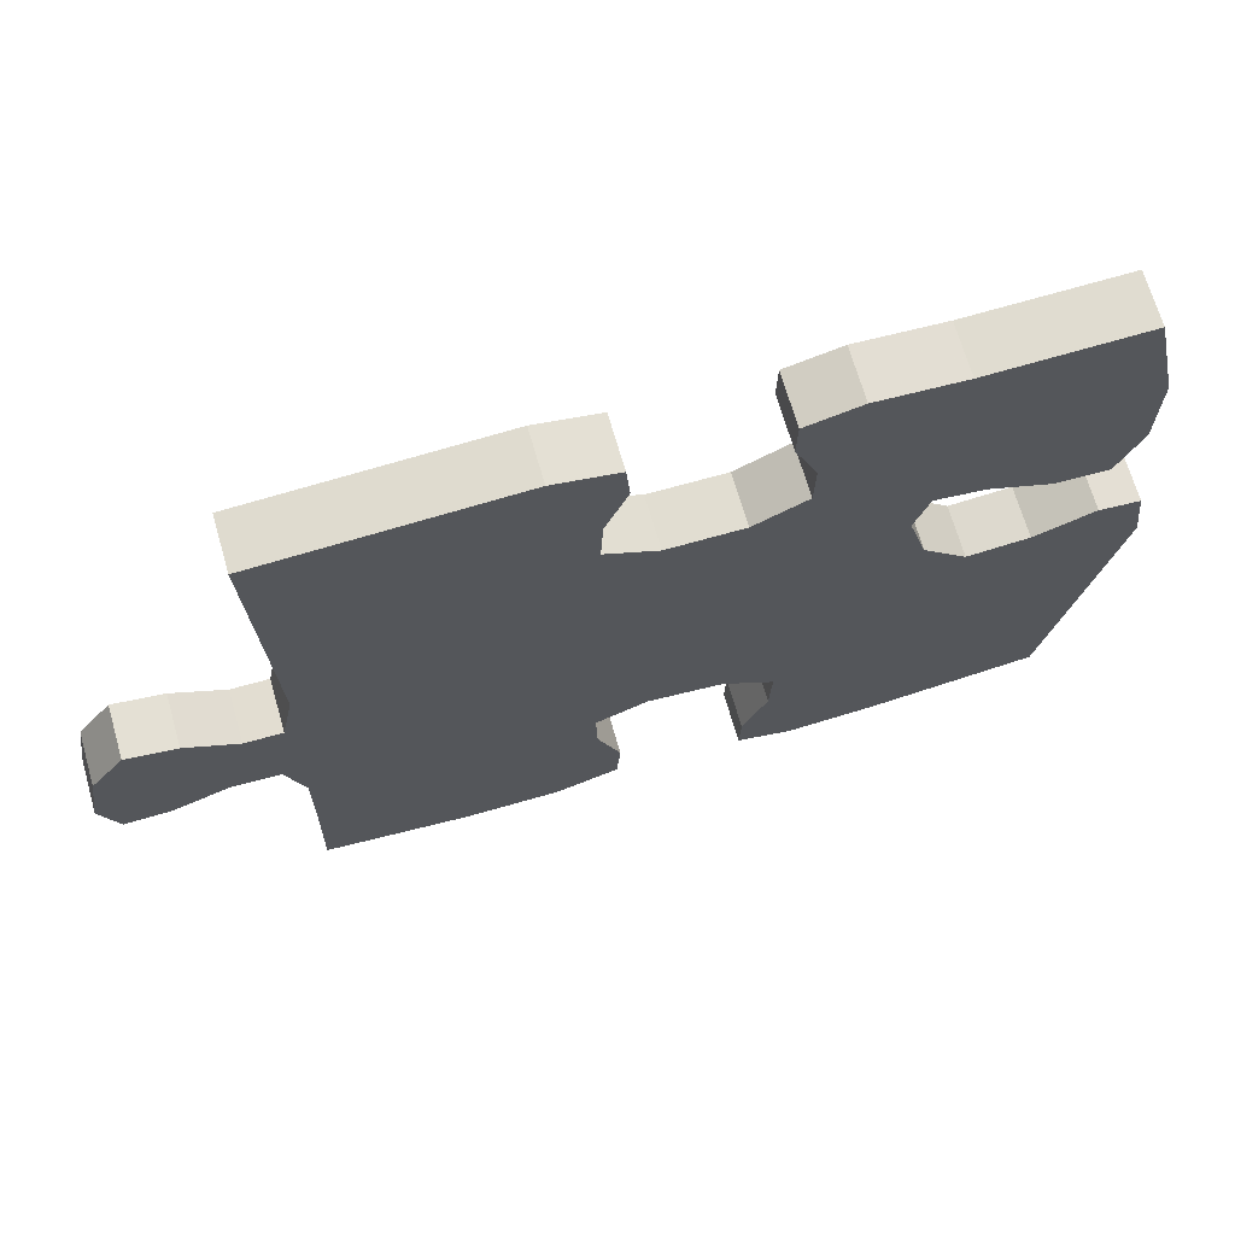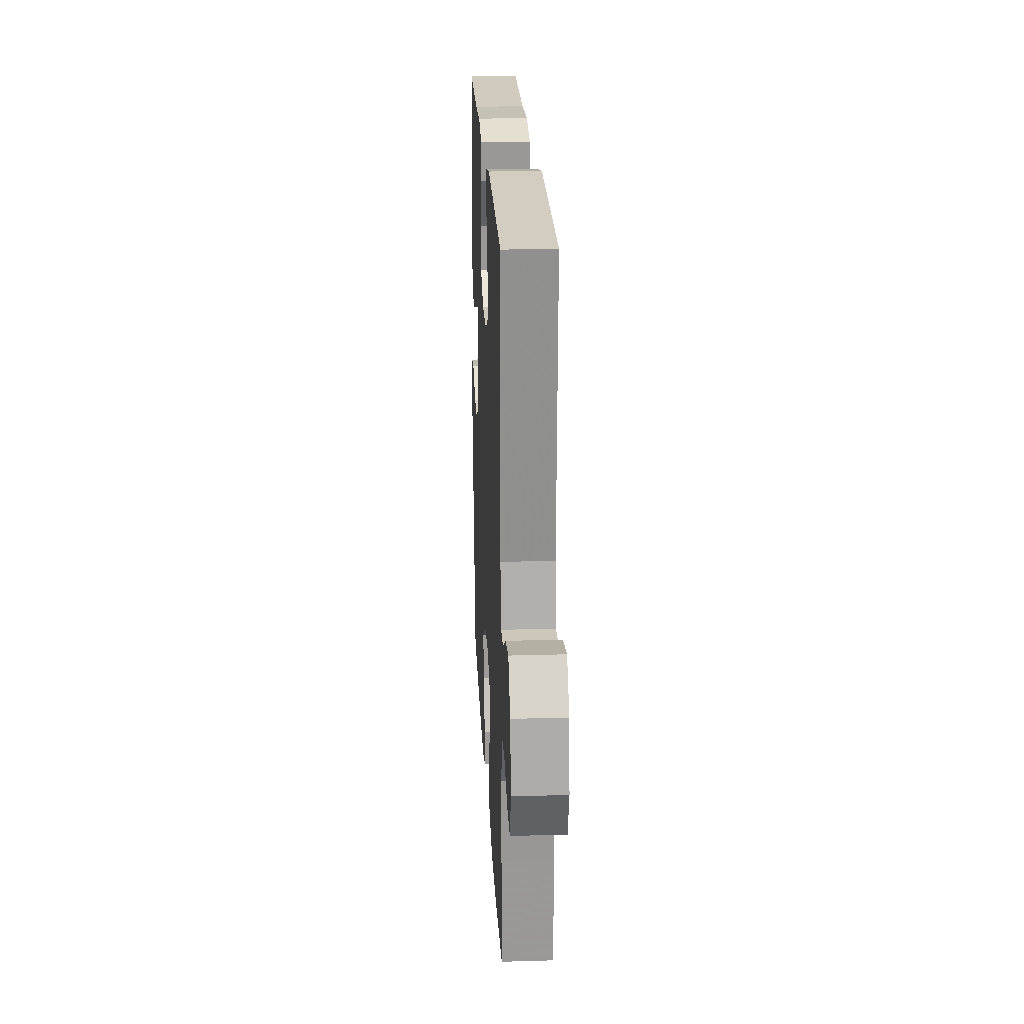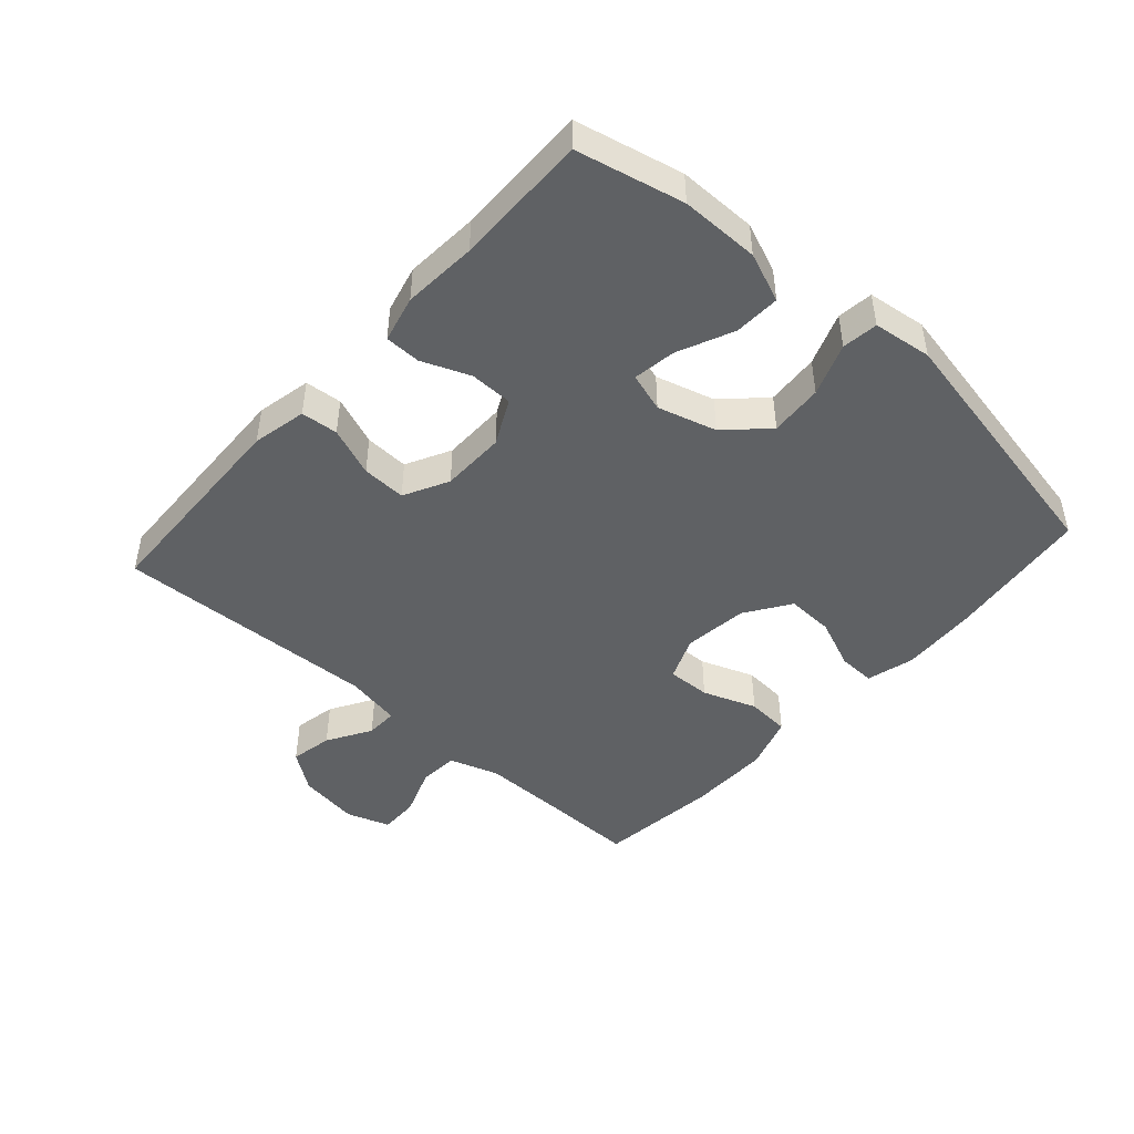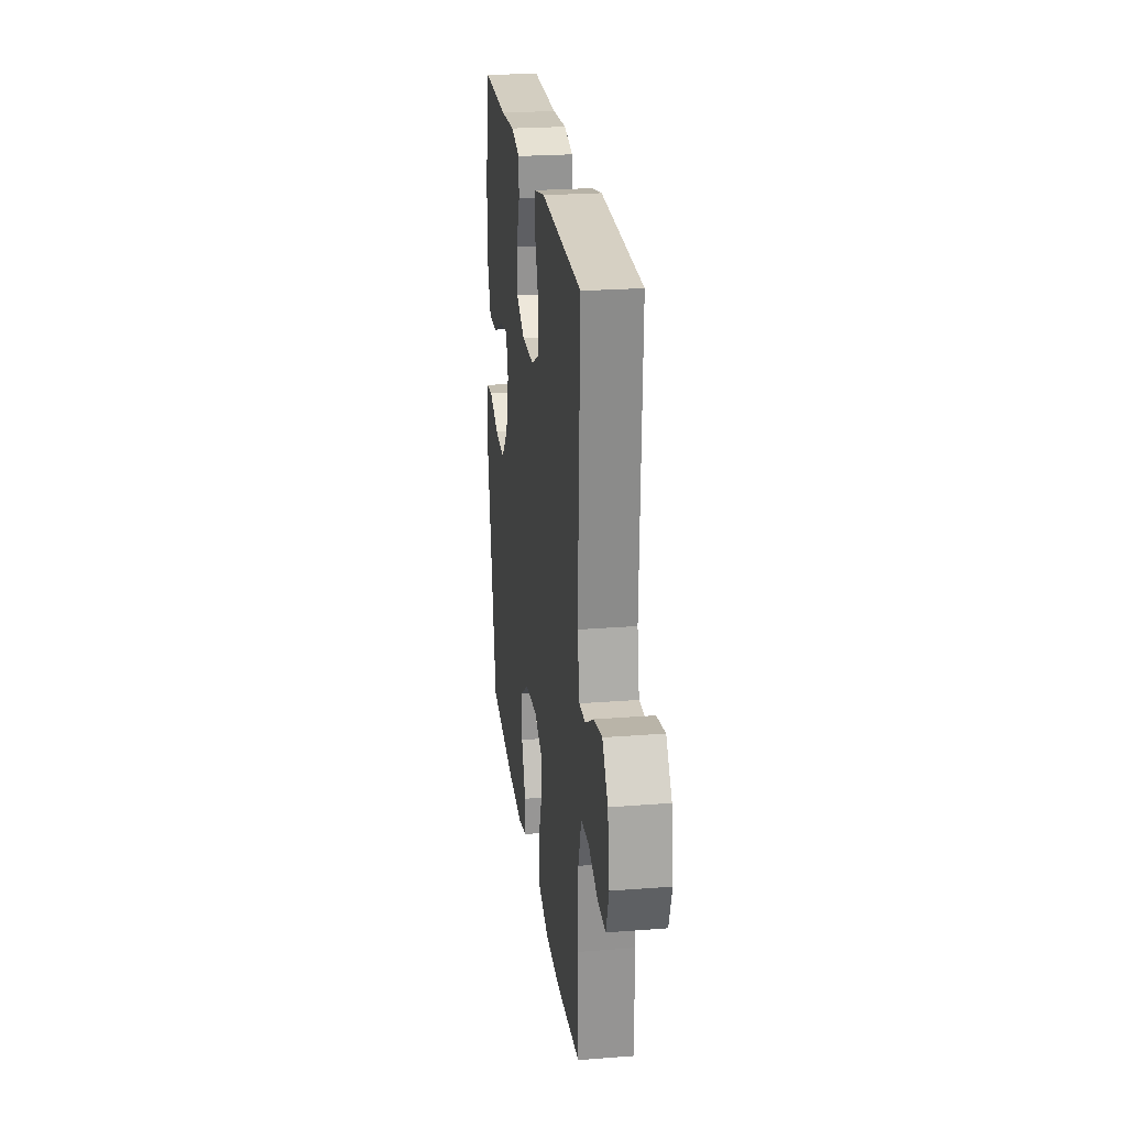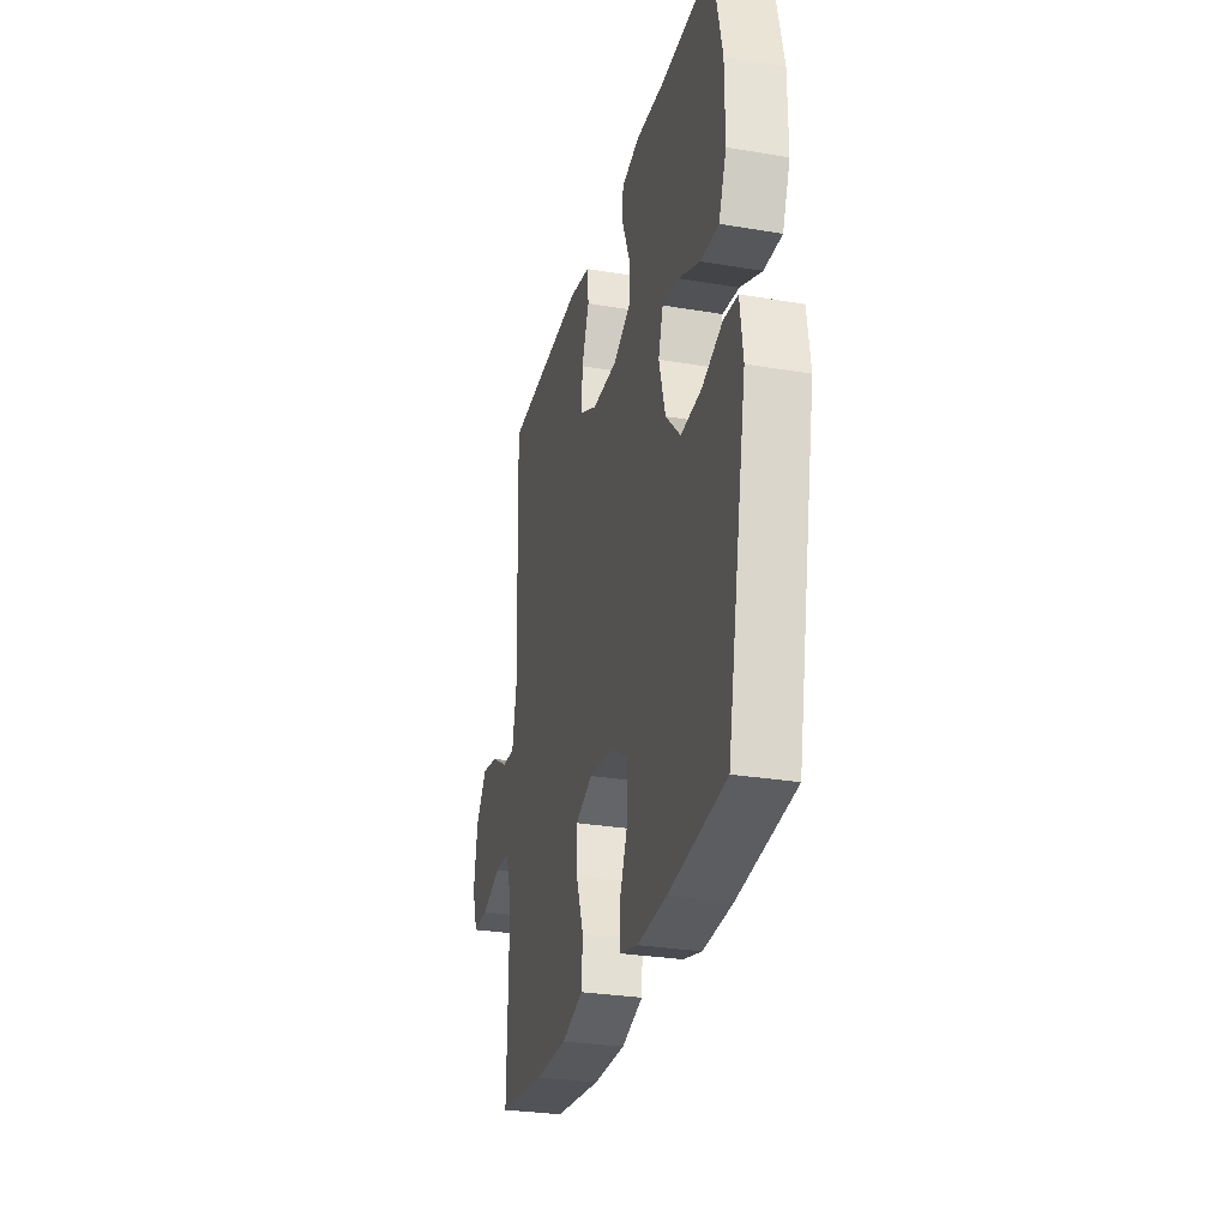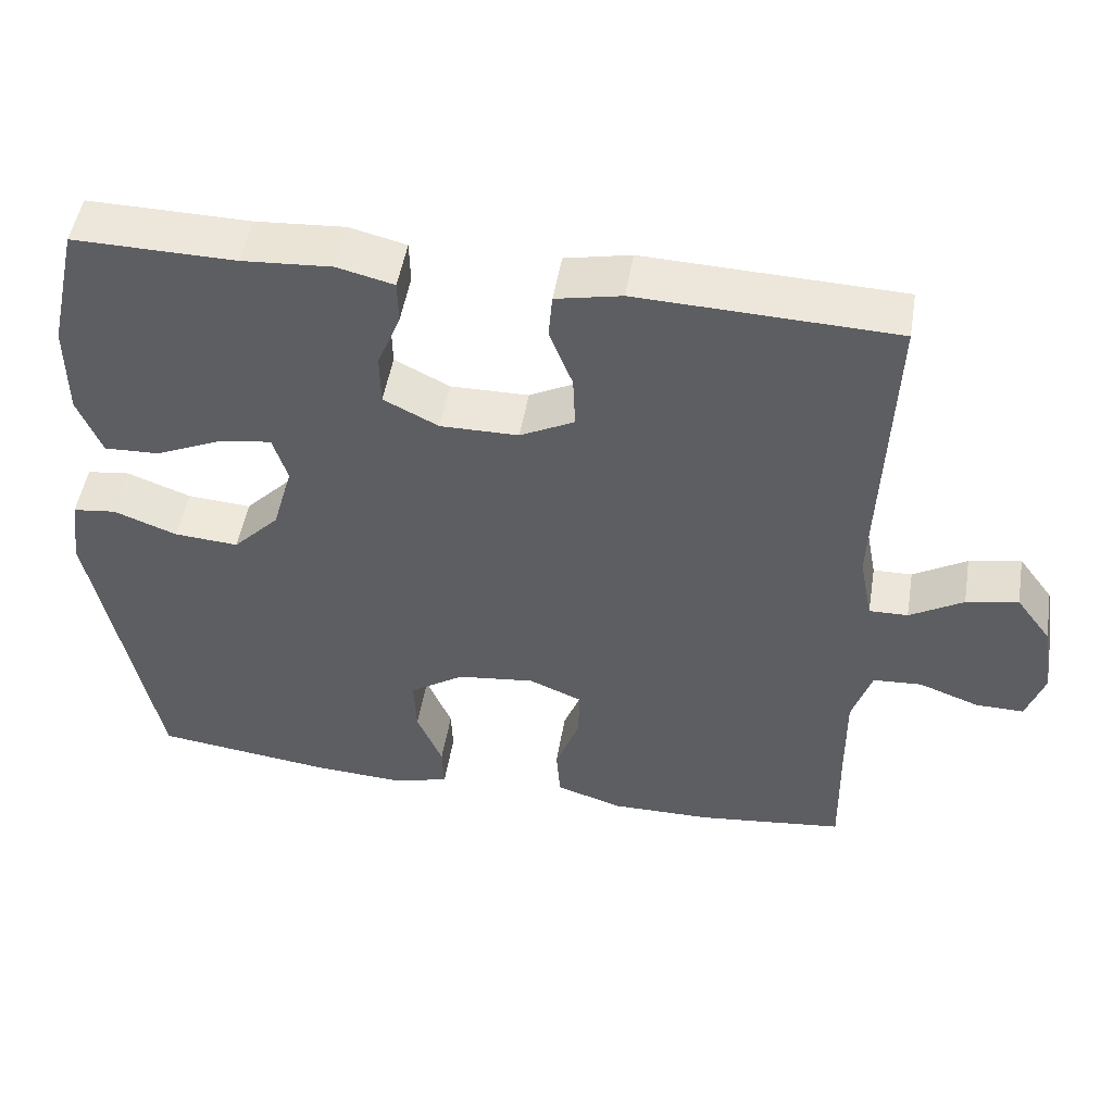
<metadata>
{"format":"obj","ext":"obj","renderer":"f3d","projection":"perspective","resolution":1024,"background":"white","views":[{"elev":69.1,"azim":-16.1,"up":"+Z"},{"elev":22.6,"azim":-92.9,"up":"+Z"},{"elev":-46.2,"azim":48.2,"up":"+Y"},{"elev":24.4,"azim":-97.3,"up":"+Z"},{"elev":-28.9,"azim":75.9,"up":"+Z"},{"elev":49.8,"azim":-170.6,"up":"+Z"}]}
</metadata>
<code>
v -0.5 0.07 0.5
v -0.169 0.07 0.512
v -0.084 0.07 0.494
v -0.079 0.07 0.436
v -0.109 0.07 0.359
v -0.112 0.07 0.29
v -0.042 0.07 0.254
v 0.059 0.07 0.253
v 0.13 0.07 0.289
v 0.131 0.07 0.356
v 0.101 0.07 0.431
v 0.102 0.07 0.487
v 0.175 0.07 0.505
v 0.291 0.07 0.497
v 0.5 0.07 0.5
v 0.538 0.07 0.333
v 0.538 0.07 0.21
v 0.507 0.07 0.133
v 0.435 0.07 0.136
v 0.348 0.07 0.175
v 0.281 0.07 0.185
v 0.262 0.07 0.124
v 0.288 0.07 0.032
v 0.348 0.07 -0.03
v 0.431 0.07 -0.024
v 0.513 0.07 0.007
v 0.569 0.07 0
v 0.581 0.07 -0.092
v 0.5 0.07 -0.5
v 0.273 0.07 -0.529
v 0.155 0.07 -0.536
v 0.08 0.07 -0.516
v 0.082 0.07 -0.458
v 0.115 0.07 -0.379
v 0.118 0.07 -0.305
v 0.048 0.07 -0.258
v -0.053 0.07 -0.246
v -0.122 0.07 -0.275
v -0.12 0.07 -0.343
v -0.089 0.07 -0.427
v -0.094 0.07 -0.495
v -0.18 0.07 -0.523
v -0.31 0.07 -0.522
v -0.5 0.07 -0.5
v -0.497 0.07 -0.343
v -0.496 0.07 -0.222
v -0.521 0.07 -0.144
v -0.584 0.07 -0.14
v -0.662 0.07 -0.169
v -0.724 0.07 -0.17
v -0.747 0.07 -0.102
v -0.732 0.07 -0.006
v -0.687 0.07 0.055
v -0.62 0.07 0.042
v -0.551 0.07 0.001
v -0.501 0.07 0
v -0.484 0.07 0.087
v -0.5 0 0.5
v -0.169 0 0.512
v -0.084 0 0.494
v -0.079 0 0.436
v -0.109 0 0.359
v -0.112 0 0.29
v -0.042 0 0.254
v 0.059 0 0.253
v 0.13 0 0.289
v 0.131 0 0.356
v 0.101 0 0.431
v 0.102 0 0.487
v 0.175 0 0.505
v 0.291 0 0.497
v 0.5 0 0.5
v 0.538 0 0.333
v 0.538 0 0.21
v 0.507 0 0.133
v 0.435 0 0.136
v 0.348 0 0.175
v 0.281 0 0.185
v 0.262 0 0.124
v 0.288 0 0.032
v 0.348 0 -0.03
v 0.431 0 -0.024
v 0.513 0 0.007
v 0.569 0 0
v 0.581 0 -0.092
v 0.5 0 -0.5
v 0.273 0 -0.529
v 0.155 0 -0.536
v 0.08 0 -0.516
v 0.082 0 -0.458
v 0.115 0 -0.379
v 0.118 0 -0.305
v 0.048 0 -0.258
v -0.053 0 -0.246
v -0.122 0 -0.275
v -0.12 0 -0.343
v -0.089 0 -0.427
v -0.094 0 -0.495
v -0.18 0 -0.523
v -0.31 0 -0.522
v -0.5 0 -0.5
v -0.497 0 -0.343
v -0.496 0 -0.222
v -0.521 0 -0.144
v -0.584 0 -0.14
v -0.662 0 -0.169
v -0.724 0 -0.17
v -0.747 0 -0.102
v -0.732 0 -0.006
v -0.687 0 0.055
v -0.62 0 0.042
v -0.551 0 0.001
v -0.501 0 0
v -0.484 0 0.087
f 52 53 54 55
f 52 55 56
f 51 52 56
f 48 49 50 51
f 47 48 51 56
f 46 47 56 57
f 42 43 44 45
f 42 45 46 57
f 39 40 41 42
f 38 39 42 57
f 31 32 33 34
f 31 34 35
f 30 31 35
f 29 30 35
f 28 29 35 36
f 25 26 27 28
f 24 25 28 36
f 17 18 19 20
f 17 20 21
f 14 15 16 17
f 14 17 21
f 13 14 21 22
f 10 11 12 13
f 9 10 13 22
f 2 3 4 5
f 2 5 6
f 1 2 6
f 37 38 57 1
f 23 24 36 37
f 8 9 22 23
f 7 8 23 37
f 6 7 37
f 1 6 37
f 112 111 110 109
f 113 112 109
f 113 109 108
f 108 107 106 105
f 113 108 105 104
f 114 113 104 103
f 102 101 100 99
f 114 103 102 99
f 99 98 97 96
f 114 99 96 95
f 91 90 89 88
f 92 91 88
f 92 88 87
f 92 87 86
f 93 92 86 85
f 85 84 83 82
f 93 85 82 81
f 77 76 75 74
f 78 77 74
f 74 73 72 71
f 78 74 71
f 79 78 71 70
f 70 69 68 67
f 79 70 67 66
f 62 61 60 59
f 63 62 59
f 63 59 58
f 58 114 95 94
f 94 93 81 80
f 80 79 66 65
f 94 80 65 64
f 94 64 63
f 94 63 58
f 1 58 59 2
f 2 59 60 3
f 3 60 61 4
f 4 61 62 5
f 5 62 63 6
f 6 63 64 7
f 7 64 65 8
f 8 65 66 9
f 9 66 67 10
f 10 67 68 11
f 11 68 69 12
f 12 69 70 13
f 13 70 71 14
f 14 71 72 15
f 15 72 73 16
f 16 73 74 17
f 17 74 75 18
f 18 75 76 19
f 19 76 77 20
f 20 77 78 21
f 21 78 79 22
f 22 79 80 23
f 23 80 81 24
f 24 81 82 25
f 25 82 83 26
f 26 83 84 27
f 27 84 85 28
f 28 85 86 29
f 29 86 87 30
f 30 87 88 31
f 31 88 89 32
f 32 89 90 33
f 33 90 91 34
f 34 91 92 35
f 35 92 93 36
f 36 93 94 37
f 37 94 95 38
f 38 95 96 39
f 39 96 97 40
f 40 97 98 41
f 41 98 99 42
f 42 99 100 43
f 43 100 101 44
f 44 101 102 45
f 45 102 103 46
f 46 103 104 47
f 47 104 105 48
f 48 105 106 49
f 49 106 107 50
f 50 107 108 51
f 51 108 109 52
f 52 109 110 53
f 53 110 111 54
f 54 111 112 55
f 55 112 113 56
f 56 113 114 57
f 57 114 58 1

</code>
